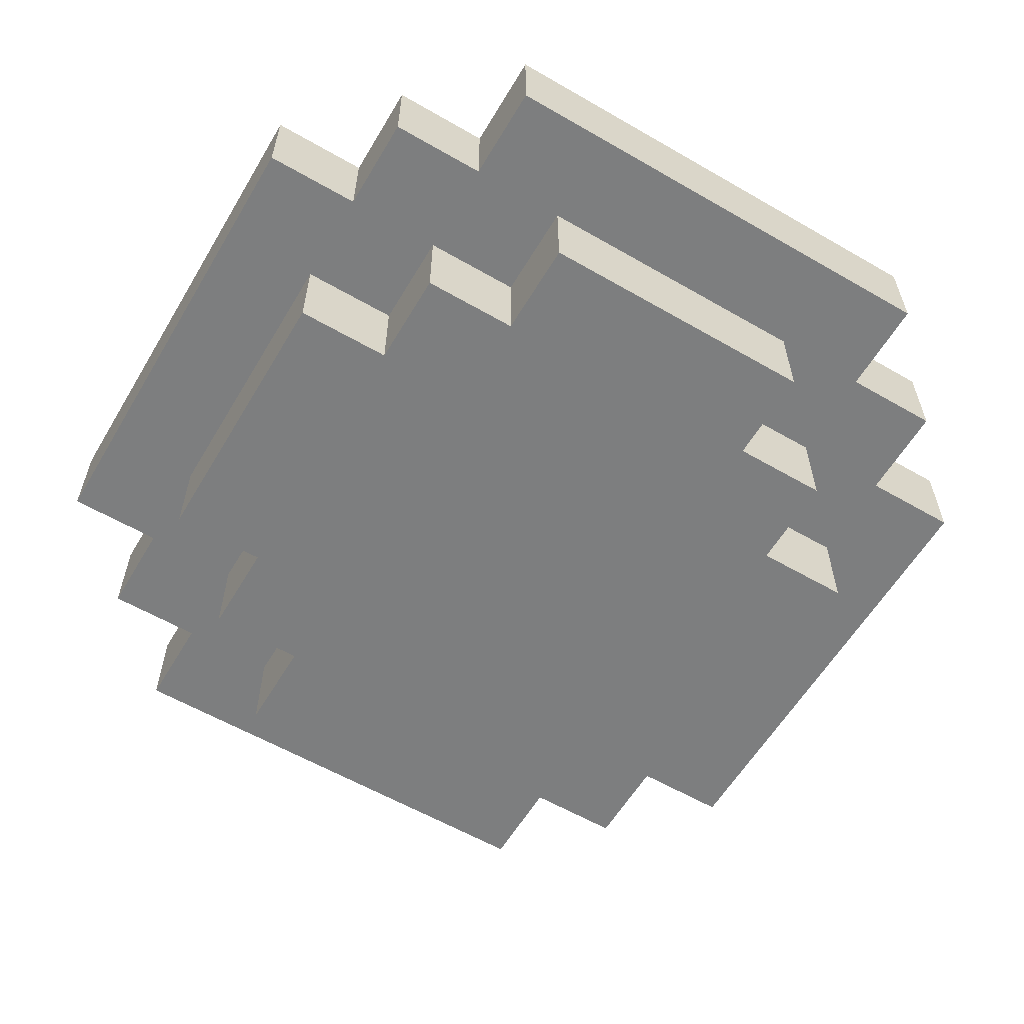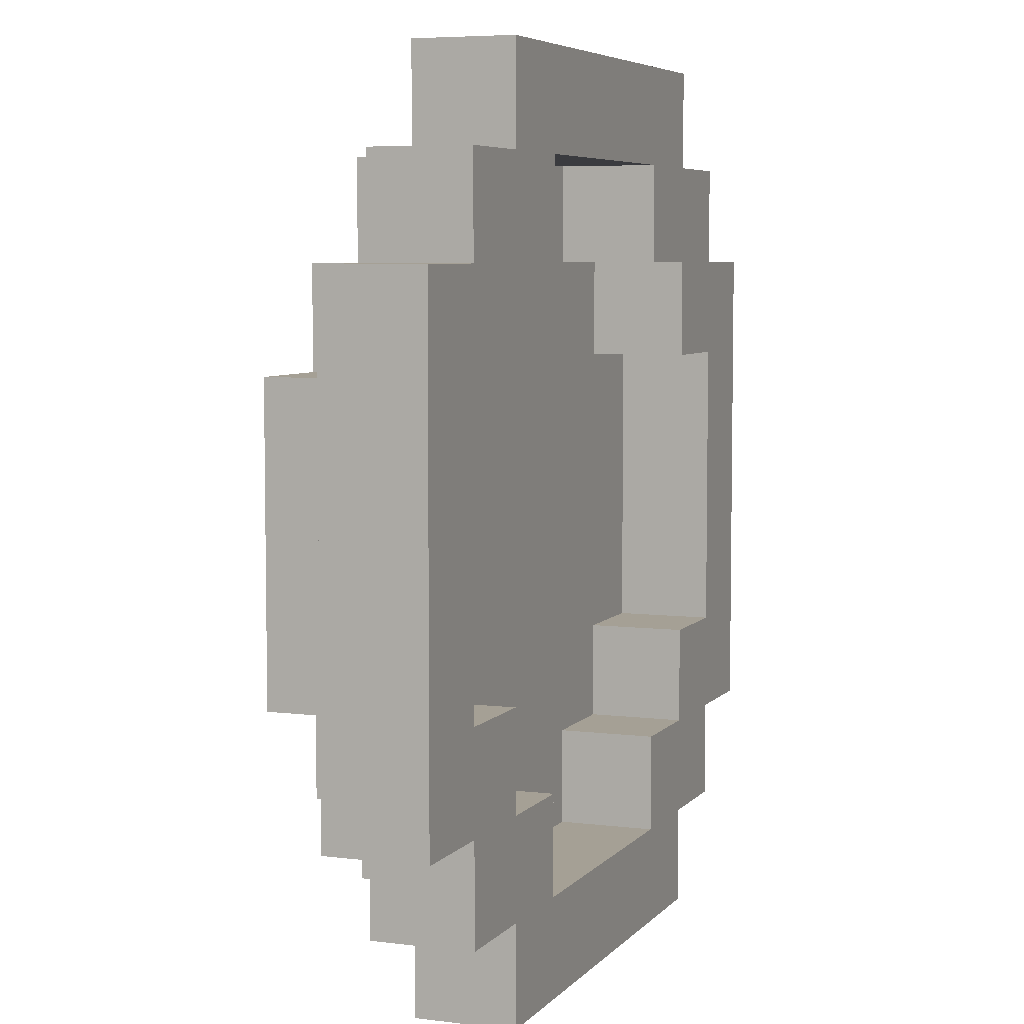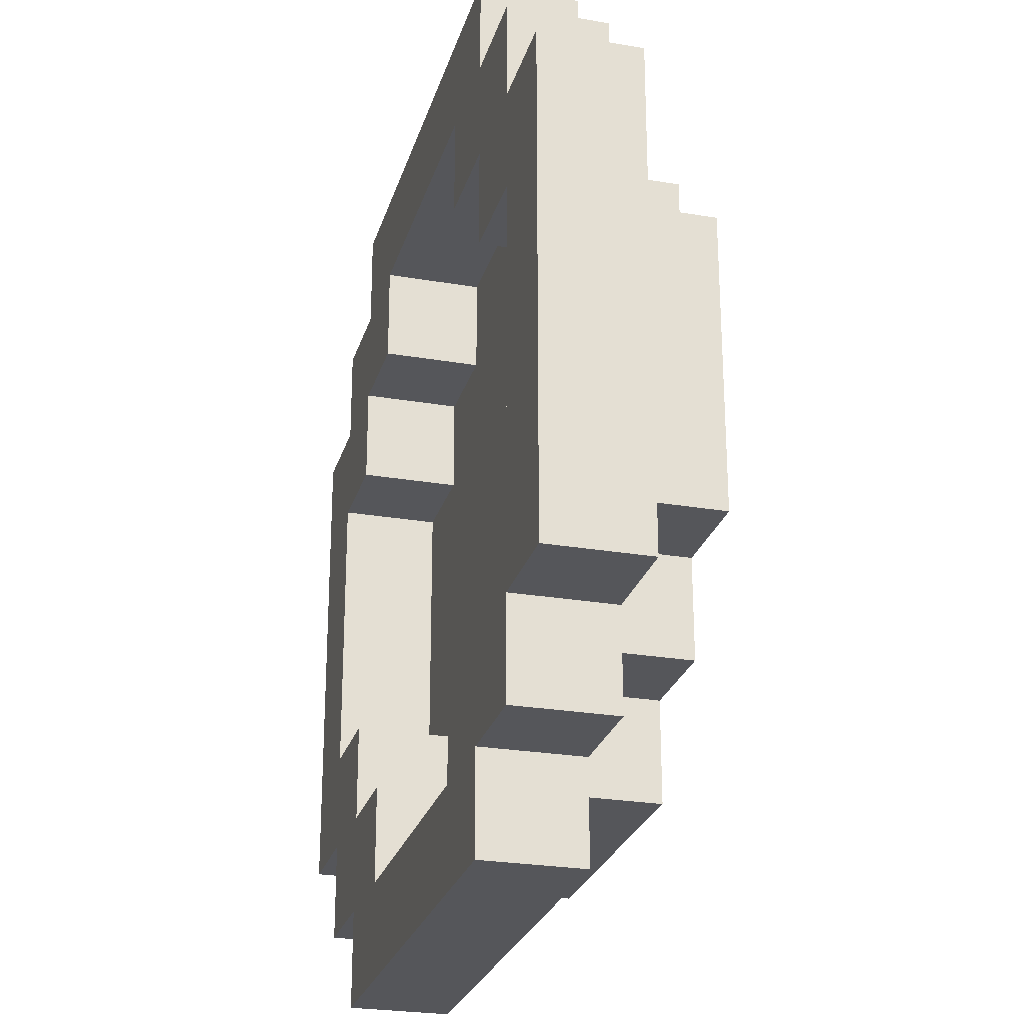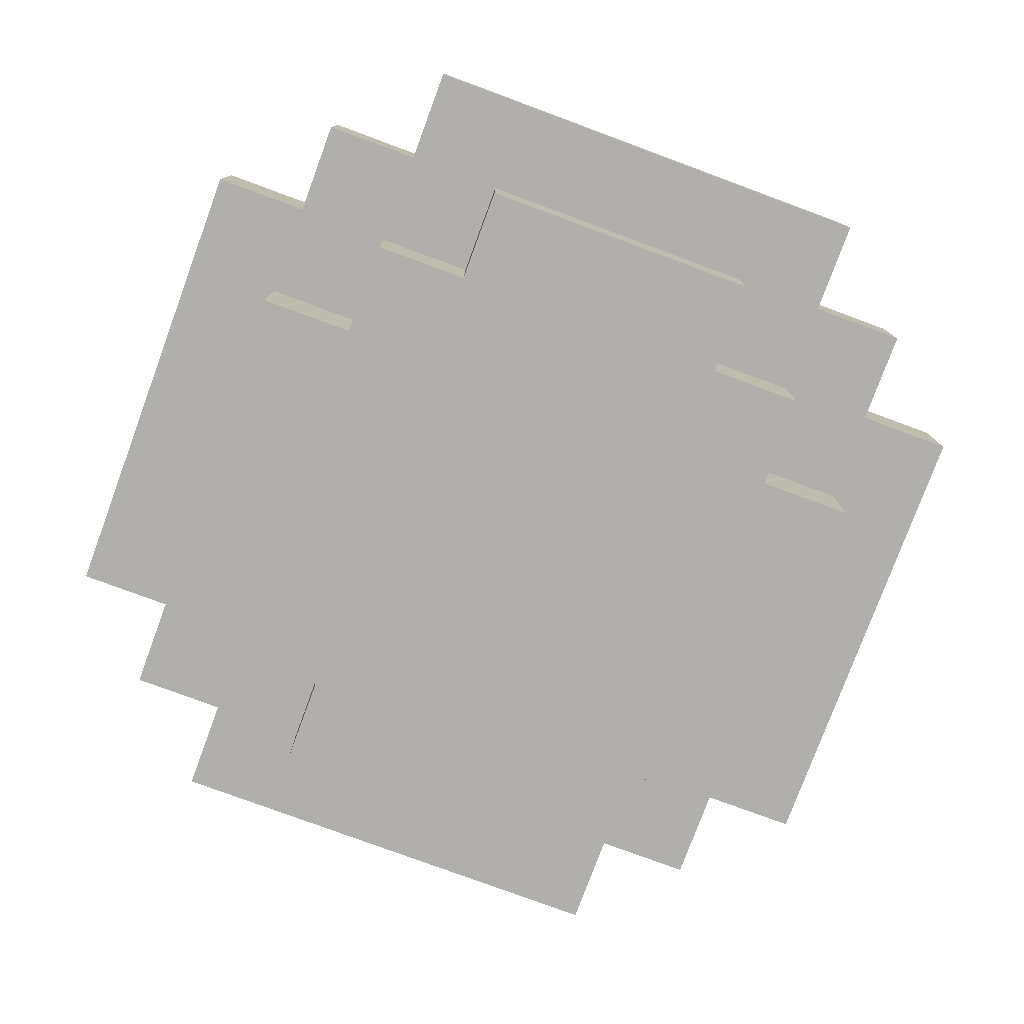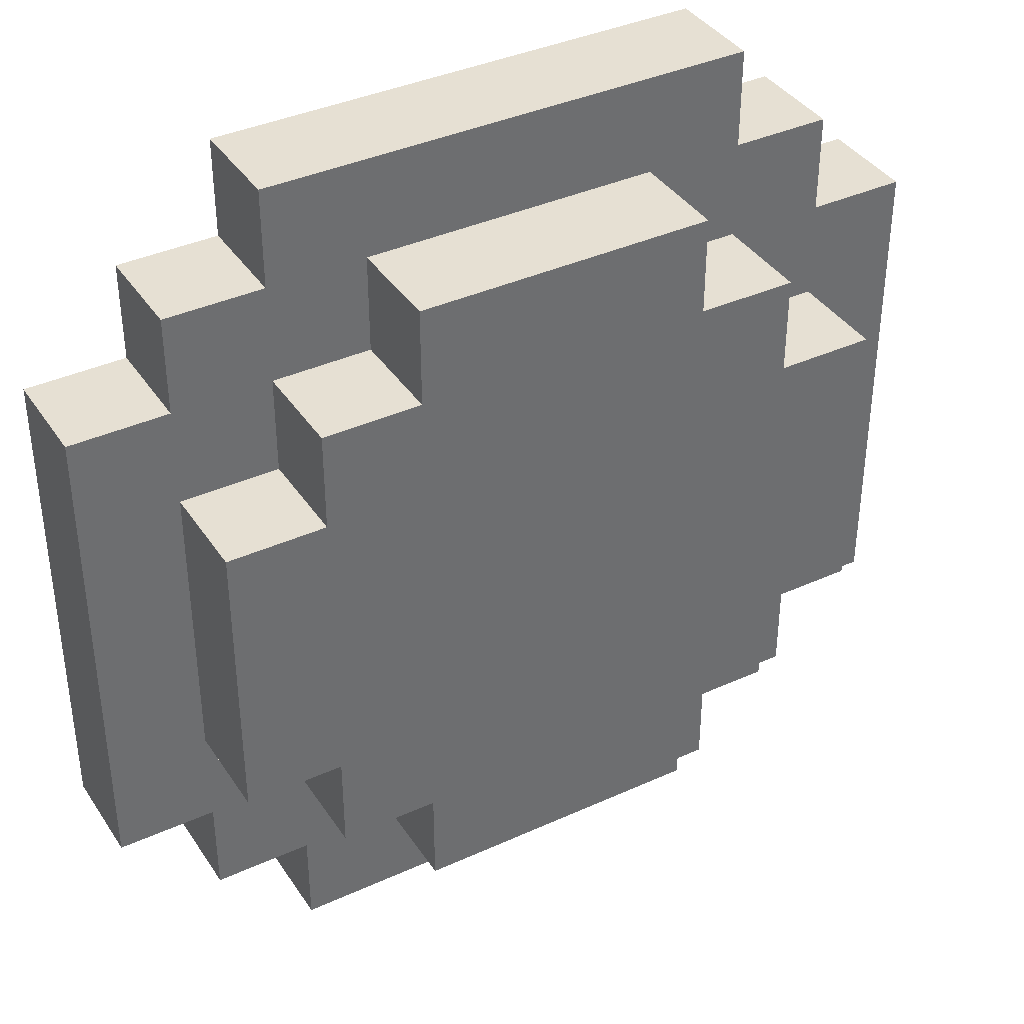
<metadata>
{"format":"obj","ext":"obj","renderer":"f3d","projection":"perspective","resolution":1024,"background":"white","views":[{"elev":-59.3,"azim":149.3,"up":"+Y"},{"elev":5.9,"azim":111.1,"up":"+Z"},{"elev":-25.8,"azim":-105.2,"up":"+Z"},{"elev":-78.3,"azim":69.7,"up":"+Y"},{"elev":38.4,"azim":-29.9,"up":"+Z"}]}
</metadata>
<code>
o
v 0 2.1 -0.2
v 0 2.1 -0.7
v 0 2.2 -0.2
v 0 2.2 -0.7
v 0.1 2 -0.3
v 0.1 2 -0.6
v 0.1 2.1 -0.1
v 0.1 2.1 -0.2
v 0.1 2.1 -0.3
v 0.1 2.1 -0.6
v 0.1 2.1 -0.7
v 0.1 2.1 -0.8
v 0.1 2.2 -0.1
v 0.1 2.2 -0.2
v 0.1 2.2 -0.7
v 0.1 2.2 -0.8
v 0.2 2 -0.2
v 0.2 2 -0.3
v 0.2 2 -0.6
v 0.2 2 -0.7
v 0.2 2.1 0
v 0.2 2.1 -0.1
v 0.2 2.1 -0.2
v 0.2 2.1 -0.3
v 0.2 2.1 -0.6
v 0.2 2.1 -0.7
v 0.2 2.1 -0.8
v 0.2 2.1 -0.9
v 0.2 2.2 0
v 0.2 2.2 -0.1
v 0.2 2.2 -0.8
v 0.2 2.2 -0.9
v 0.3 2 -0.1
v 0.3 2 -0.2
v 0.3 2 -0.7
v 0.3 2 -0.8
v 0.3 2.1 -0.1
v 0.3 2.1 -0.2
v 0.3 2.1 -0.7
v 0.3 2.1 -0.8
v 0.6 2.1 -0.1
v 0.6 2.1 -0.2
v 0.6 2.1 -0.7
v 0.6 2.1 -0.8
v 0.6 2.2 -0.1
v 0.6 2.2 -0.2
v 0.6 2.2 -0.7
v 0.6 2.2 -0.8
v 0.7 2.1 -0.2
v 0.7 2.1 -0.3
v 0.7 2.1 -0.6
v 0.7 2.1 -0.7
v 0.7 2.2 -0.2
v 0.7 2.2 -0.3
v 0.7 2.2 -0.6
v 0.7 2.2 -0.7
v 0.8 2.1 -0.3
v 0.8 2.1 -0.6
v 0.8 2.2 -0.3
v 0.8 2.2 -0.6
v 0.1 2.1 -0.3
v 0.1 2.1 -0.6
v 0.1 2.2 -0.3
v 0.1 2.2 -0.6
v 0.2 2.1 -0.2
v 0.2 2.1 -0.3
v 0.2 2.1 -0.6
v 0.2 2.1 -0.7
v 0.2 2.2 -0.2
v 0.2 2.2 -0.3
v 0.2 2.2 -0.6
v 0.2 2.2 -0.7
v 0.3 2.1 -0.1
v 0.3 2.1 -0.2
v 0.3 2.1 -0.7
v 0.3 2.1 -0.8
v 0.3 2.2 -0.1
v 0.3 2.2 -0.2
v 0.3 2.2 -0.7
v 0.3 2.2 -0.8
v 0.6 2 -0.1
v 0.6 2 -0.2
v 0.6 2 -0.7
v 0.6 2 -0.8
v 0.6 2.1 -0.1
v 0.6 2.1 -0.2
v 0.6 2.1 -0.7
v 0.6 2.1 -0.8
v 0.7 2 -0.2
v 0.7 2 -0.3
v 0.7 2 -0.6
v 0.7 2 -0.7
v 0.7 2.1 0
v 0.7 2.1 -0.1
v 0.7 2.1 -0.2
v 0.7 2.1 -0.3
v 0.7 2.1 -0.6
v 0.7 2.1 -0.7
v 0.7 2.1 -0.8
v 0.7 2.1 -0.9
v 0.7 2.2 0
v 0.7 2.2 -0.1
v 0.7 2.2 -0.8
v 0.7 2.2 -0.9
v 0.8 2 -0.3
v 0.8 2 -0.6
v 0.8 2.1 -0.1
v 0.8 2.1 -0.2
v 0.8 2.1 -0.3
v 0.8 2.1 -0.6
v 0.8 2.1 -0.7
v 0.8 2.1 -0.8
v 0.8 2.2 -0.1
v 0.8 2.2 -0.2
v 0.8 2.2 -0.7
v 0.8 2.2 -0.8
v 0.9 2.1 -0.2
v 0.9 2.1 -0.7
v 0.9 2.2 -0.2
v 0.9 2.2 -0.7
v 0.2 2.1 0
v 0.2 2.2 0
v 0.7 2.1 0
v 0.7 2.2 0
v 0.1 2.1 -0.1
v 0.1 2.2 -0.1
v 0.2 2.1 -0.1
v 0.2 2.2 -0.1
v 0.3 2 -0.1
v 0.3 2.1 -0.1
v 0.6 2 -0.1
v 0.6 2.1 -0.1
v 0.7 2.1 -0.1
v 0.7 2.2 -0.1
v 0.8 2.1 -0.1
v 0.8 2.2 -0.1
v 0 2.1 -0.2
v 0 2.2 -0.2
v 0.1 2.1 -0.2
v 0.1 2.2 -0.2
v 0.2 2 -0.2
v 0.2 2.1 -0.2
v 0.3 2 -0.2
v 0.3 2.1 -0.2
v 0.6 2 -0.2
v 0.6 2.1 -0.2
v 0.7 2 -0.2
v 0.7 2.1 -0.2
v 0.8 2.1 -0.2
v 0.8 2.2 -0.2
v 0.9 2.1 -0.2
v 0.9 2.2 -0.2
v 0.1 2 -0.3
v 0.1 2.1 -0.3
v 0.2 2 -0.3
v 0.2 2.1 -0.3
v 0.7 2 -0.3
v 0.7 2.1 -0.3
v 0.8 2 -0.3
v 0.8 2.1 -0.3
v 0.1 2.1 -0.6
v 0.1 2.2 -0.6
v 0.2 2.1 -0.6
v 0.2 2.2 -0.6
v 0.7 2.1 -0.6
v 0.7 2.2 -0.6
v 0.8 2.1 -0.6
v 0.8 2.2 -0.6
v 0.2 2.1 -0.7
v 0.2 2.2 -0.7
v 0.3 2.1 -0.7
v 0.3 2.2 -0.7
v 0.6 2.1 -0.7
v 0.6 2.2 -0.7
v 0.7 2.1 -0.7
v 0.7 2.2 -0.7
v 0.3 2.1 -0.8
v 0.3 2.2 -0.8
v 0.6 2.1 -0.8
v 0.6 2.2 -0.8
v 0.3 2.1 -0.1
v 0.3 2.2 -0.1
v 0.6 2.1 -0.1
v 0.6 2.2 -0.1
v 0.2 2.1 -0.2
v 0.2 2.2 -0.2
v 0.3 2.1 -0.2
v 0.3 2.2 -0.2
v 0.6 2.1 -0.2
v 0.6 2.2 -0.2
v 0.7 2.1 -0.2
v 0.7 2.2 -0.2
v 0.1 2.1 -0.3
v 0.1 2.2 -0.3
v 0.2 2.1 -0.3
v 0.2 2.2 -0.3
v 0.7 2.1 -0.3
v 0.7 2.2 -0.3
v 0.8 2.1 -0.3
v 0.8 2.2 -0.3
v 0.1 2 -0.6
v 0.1 2.1 -0.6
v 0.2 2 -0.6
v 0.2 2.1 -0.6
v 0.7 2 -0.6
v 0.7 2.1 -0.6
v 0.8 2 -0.6
v 0.8 2.1 -0.6
v 0 2.1 -0.7
v 0 2.2 -0.7
v 0.1 2.1 -0.7
v 0.1 2.2 -0.7
v 0.2 2 -0.7
v 0.2 2.1 -0.7
v 0.3 2 -0.7
v 0.3 2.1 -0.7
v 0.6 2 -0.7
v 0.6 2.1 -0.7
v 0.7 2 -0.7
v 0.7 2.1 -0.7
v 0.8 2.1 -0.7
v 0.8 2.2 -0.7
v 0.9 2.1 -0.7
v 0.9 2.2 -0.7
v 0.1 2.1 -0.8
v 0.1 2.2 -0.8
v 0.2 2.1 -0.8
v 0.2 2.2 -0.8
v 0.3 2 -0.8
v 0.3 2.1 -0.8
v 0.6 2 -0.8
v 0.6 2.1 -0.8
v 0.7 2.1 -0.8
v 0.7 2.2 -0.8
v 0.8 2.1 -0.8
v 0.8 2.2 -0.8
v 0.2 2.1 -0.9
v 0.2 2.2 -0.9
v 0.7 2.1 -0.9
v 0.7 2.2 -0.9
v 0.3 2 -0.1
v 0.6 2 -0.1
v 0.2 2 -0.2
v 0.3 2 -0.2
v 0.6 2 -0.2
v 0.7 2 -0.2
v 0.1 2 -0.3
v 0.2 2 -0.3
v 0.7 2 -0.3
v 0.8 2 -0.3
v 0.1 2 -0.6
v 0.2 2 -0.6
v 0.7 2 -0.6
v 0.8 2 -0.6
v 0.2 2 -0.7
v 0.3 2 -0.7
v 0.6 2 -0.7
v 0.7 2 -0.7
v 0.3 2 -0.8
v 0.6 2 -0.8
v 0.2 2.1 0
v 0.7 2.1 0
v 0.1 2.1 -0.1
v 0.2 2.1 -0.1
v 0.3 2.1 -0.1
v 0.6 2.1 -0.1
v 0.7 2.1 -0.1
v 0.8 2.1 -0.1
v 0 2.1 -0.2
v 0.1 2.1 -0.2
v 0.2 2.1 -0.2
v 0.3 2.1 -0.2
v 0.6 2.1 -0.2
v 0.7 2.1 -0.2
v 0.8 2.1 -0.2
v 0.9 2.1 -0.2
v 0.1 2.1 -0.3
v 0.2 2.1 -0.3
v 0.7 2.1 -0.3
v 0.8 2.1 -0.3
v 0.1 2.1 -0.6
v 0.2 2.1 -0.6
v 0.7 2.1 -0.6
v 0.8 2.1 -0.6
v 0 2.1 -0.7
v 0.1 2.1 -0.7
v 0.2 2.1 -0.7
v 0.3 2.1 -0.7
v 0.6 2.1 -0.7
v 0.7 2.1 -0.7
v 0.8 2.1 -0.7
v 0.9 2.1 -0.7
v 0.1 2.1 -0.8
v 0.2 2.1 -0.8
v 0.3 2.1 -0.8
v 0.6 2.1 -0.8
v 0.7 2.1 -0.8
v 0.8 2.1 -0.8
v 0.2 2.1 -0.9
v 0.7 2.1 -0.9
v 0.3 2.1 -0.1
v 0.6 2.1 -0.1
v 0.2 2.1 -0.2
v 0.3 2.1 -0.2
v 0.6 2.1 -0.2
v 0.7 2.1 -0.2
v 0.1 2.1 -0.3
v 0.2 2.1 -0.3
v 0.7 2.1 -0.3
v 0.8 2.1 -0.3
v 0.1 2.1 -0.6
v 0.2 2.1 -0.6
v 0.7 2.1 -0.6
v 0.8 2.1 -0.6
v 0.2 2.1 -0.7
v 0.3 2.1 -0.7
v 0.6 2.1 -0.7
v 0.7 2.1 -0.7
v 0.3 2.1 -0.8
v 0.6 2.1 -0.8
v 0.2 2.2 0
v 0.7 2.2 0
v 0.1 2.2 -0.1
v 0.2 2.2 -0.1
v 0.3 2.2 -0.1
v 0.6 2.2 -0.1
v 0.7 2.2 -0.1
v 0.8 2.2 -0.1
v 0 2.2 -0.2
v 0.1 2.2 -0.2
v 0.2 2.2 -0.2
v 0.3 2.2 -0.2
v 0.6 2.2 -0.2
v 0.7 2.2 -0.2
v 0.8 2.2 -0.2
v 0.9 2.2 -0.2
v 0.1 2.2 -0.3
v 0.2 2.2 -0.3
v 0.7 2.2 -0.3
v 0.8 2.2 -0.3
v 0.1 2.2 -0.6
v 0.2 2.2 -0.6
v 0.7 2.2 -0.6
v 0.8 2.2 -0.6
v 0 2.2 -0.7
v 0.1 2.2 -0.7
v 0.2 2.2 -0.7
v 0.3 2.2 -0.7
v 0.6 2.2 -0.7
v 0.7 2.2 -0.7
v 0.8 2.2 -0.7
v 0.9 2.2 -0.7
v 0.1 2.2 -0.8
v 0.2 2.2 -0.8
v 0.3 2.2 -0.8
v 0.6 2.2 -0.8
v 0.7 2.2 -0.8
v 0.8 2.2 -0.8
v 0.2 2.2 -0.9
v 0.7 2.2 -0.9
f 3 2 1
f 4 2 3
f 9 6 5
f 10 6 9
f 13 8 7
f 14 8 13
f 15 12 11
f 16 12 15
f 23 18 17
f 24 18 23
f 25 20 19
f 26 20 25
f 29 22 21
f 30 22 29
f 31 28 27
f 32 28 31
f 37 34 33
f 38 34 37
f 39 36 35
f 40 36 39
f 45 42 41
f 46 42 45
f 47 44 43
f 48 44 47
f 53 50 49
f 54 50 53
f 55 52 51
f 56 52 55
f 59 58 57
f 60 58 59
f 61 62 63
f 63 62 64
f 65 66 69
f 69 66 70
f 67 68 71
f 71 68 72
f 73 74 77
f 77 74 78
f 75 76 79
f 79 76 80
f 81 82 85
f 85 82 86
f 83 84 87
f 87 84 88
f 89 90 95
f 95 90 96
f 91 92 97
f 97 92 98
f 93 94 101
f 101 94 102
f 99 100 103
f 103 100 104
f 105 106 109
f 109 106 110
f 107 108 113
f 113 108 114
f 111 112 115
f 115 112 116
f 117 118 119
f 119 118 120
f 123 122 121
f 124 122 123
f 127 126 125
f 128 126 127
f 131 130 129
f 132 130 131
f 135 134 133
f 136 134 135
f 139 138 137
f 140 138 139
f 143 142 141
f 144 142 143
f 147 146 145
f 148 146 147
f 151 150 149
f 152 150 151
f 155 154 153
f 156 154 155
f 159 158 157
f 160 158 159
f 163 162 161
f 164 162 163
f 167 166 165
f 168 166 167
f 171 170 169
f 172 170 171
f 175 174 173
f 176 174 175
f 179 178 177
f 180 178 179
f 181 182 183
f 183 182 184
f 185 186 187
f 187 186 188
f 189 190 191
f 191 190 192
f 193 194 195
f 195 194 196
f 197 198 199
f 199 198 200
f 201 202 203
f 203 202 204
f 205 206 207
f 207 206 208
f 209 210 211
f 211 210 212
f 213 214 215
f 215 214 216
f 217 218 219
f 219 218 220
f 221 222 223
f 223 222 224
f 225 226 227
f 227 226 228
f 229 230 231
f 231 230 232
f 233 234 235
f 235 234 236
f 237 238 239
f 239 238 240
f 244 242 241
f 245 242 244
f 248 244 243
f 248 246 245
f 248 245 244
f 249 246 248
f 251 248 247
f 251 250 249
f 251 249 248
f 252 250 251
f 253 250 252
f 254 250 253
f 255 253 252
f 256 253 255
f 257 253 256
f 258 253 257
f 259 257 256
f 260 257 259
f 264 262 261
f 265 262 264
f 266 262 265
f 267 262 266
f 270 264 263
f 270 265 264
f 271 265 270
f 272 265 271
f 273 267 266
f 273 268 267
f 274 268 273
f 275 268 274
f 277 271 270
f 277 270 269
f 278 271 277
f 279 276 275
f 279 275 274
f 280 276 279
f 281 277 269
f 284 276 280
f 285 282 281
f 285 281 269
f 286 282 285
f 287 282 286
f 290 284 283
f 291 276 284
f 291 284 290
f 292 276 291
f 293 288 287
f 293 287 286
f 294 288 293
f 295 288 294
f 296 290 289
f 296 291 290
f 297 291 296
f 298 291 297
f 299 295 294
f 299 297 296
f 299 296 295
f 300 297 299
f 301 302 304
f 304 302 305
f 303 304 308
f 305 306 308
f 304 305 308
f 308 306 309
f 307 308 311
f 309 310 311
f 308 309 311
f 311 310 312
f 312 310 313
f 313 310 314
f 312 313 315
f 315 313 316
f 316 313 317
f 317 313 318
f 316 317 319
f 319 317 320
f 321 322 324
f 324 322 325
f 325 322 326
f 326 322 327
f 323 324 330
f 324 325 330
f 330 325 331
f 331 325 332
f 326 327 333
f 327 328 333
f 333 328 334
f 334 328 335
f 330 331 337
f 329 330 337
f 337 331 338
f 335 336 339
f 334 335 339
f 339 336 340
f 329 337 341
f 340 336 344
f 341 342 345
f 329 341 345
f 345 342 346
f 346 342 347
f 343 344 350
f 344 336 351
f 350 344 351
f 351 336 352
f 347 348 353
f 346 347 353
f 353 348 354
f 354 348 355
f 349 350 356
f 350 351 356
f 356 351 357
f 357 351 358
f 354 355 359
f 356 357 359
f 355 356 359
f 359 357 360

</code>
